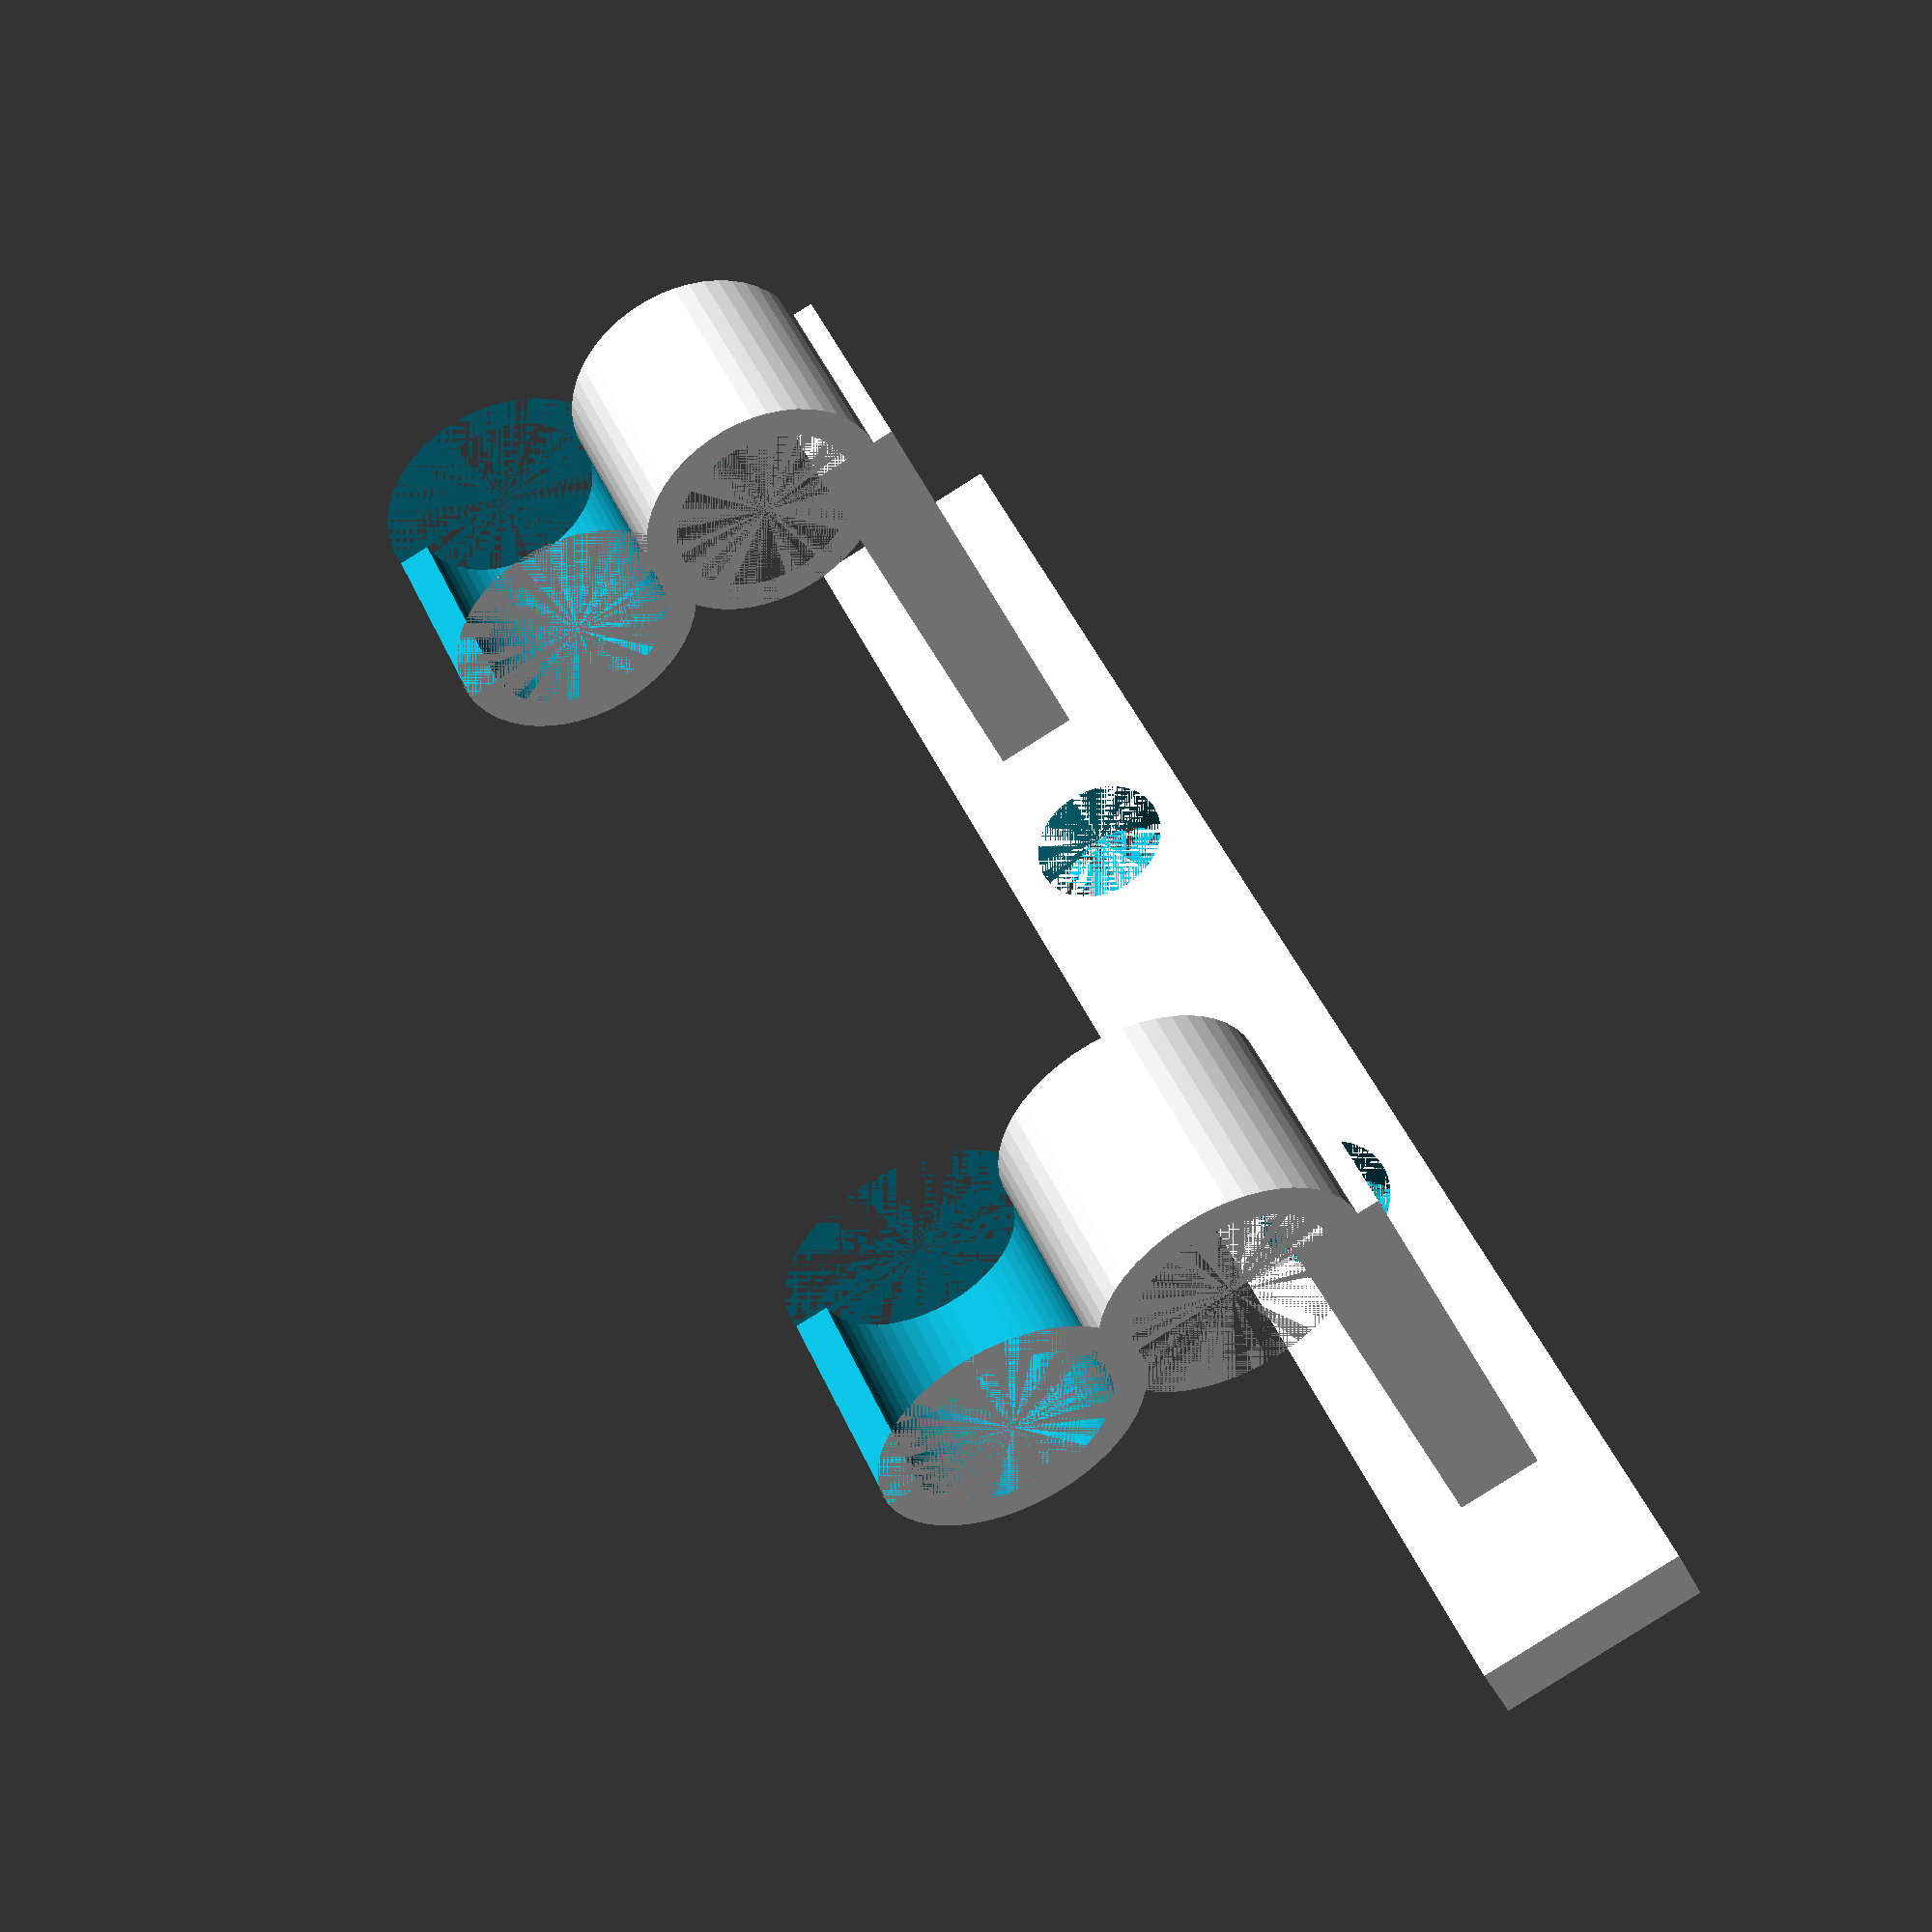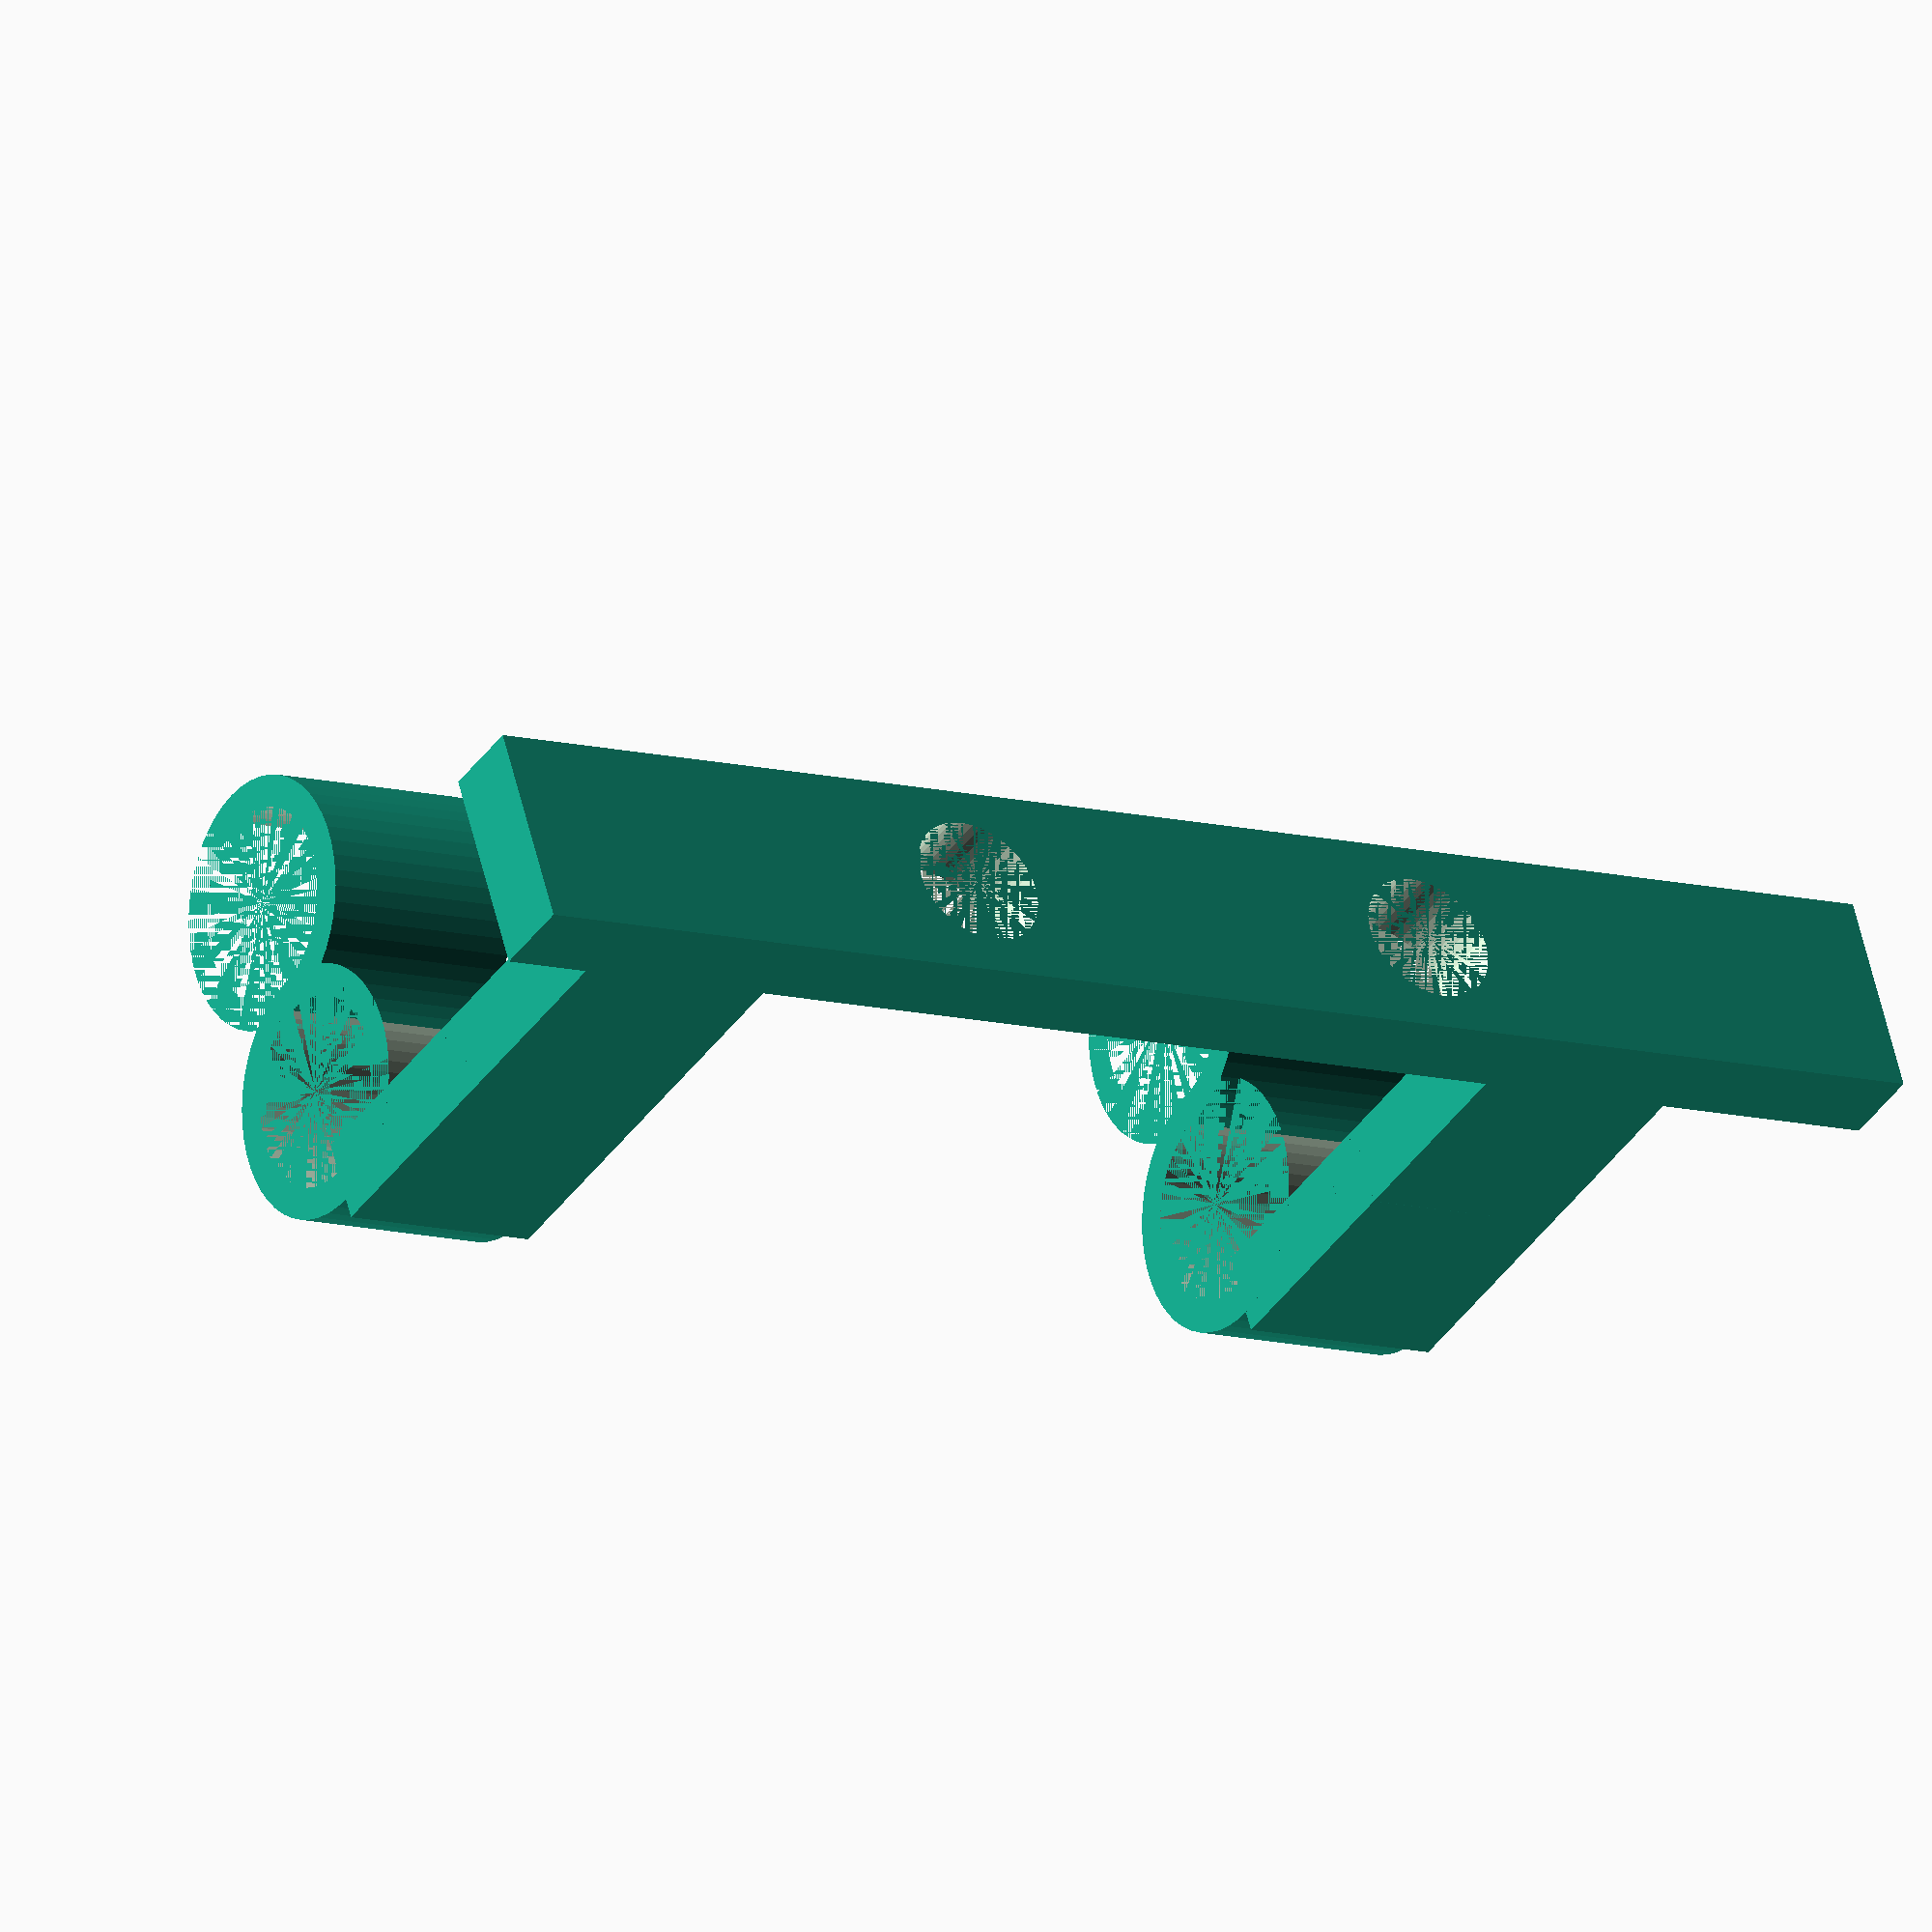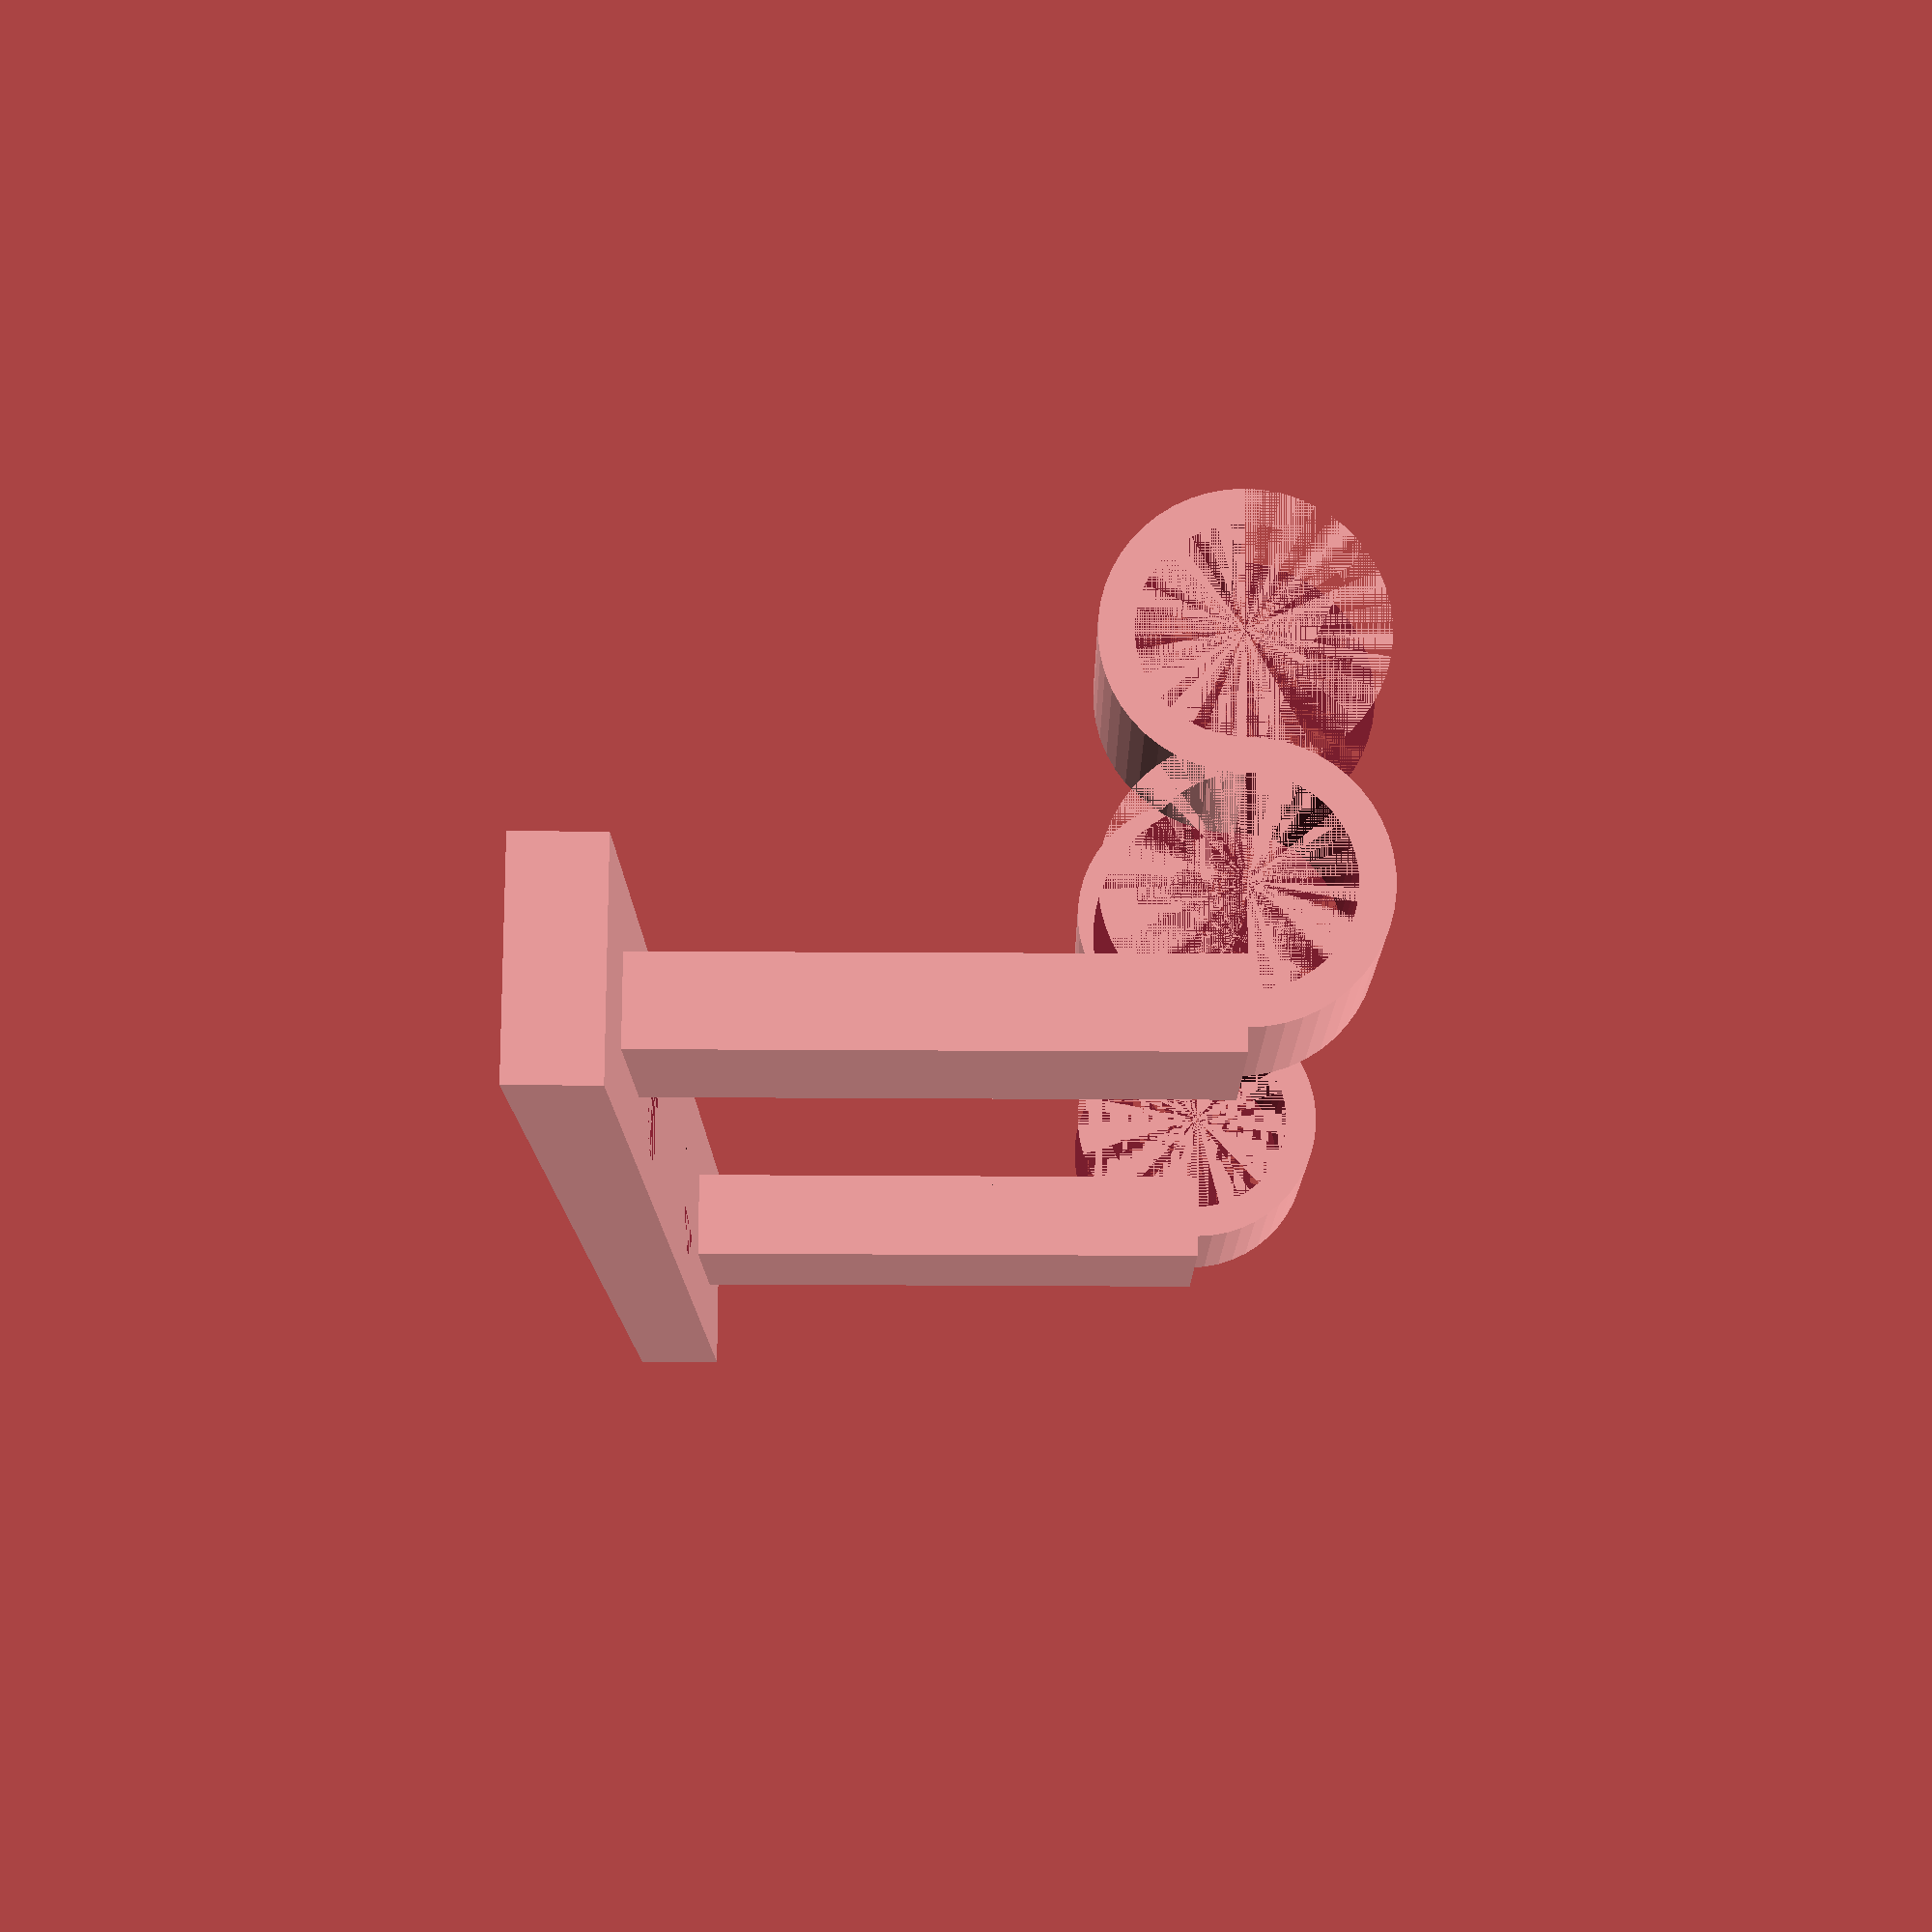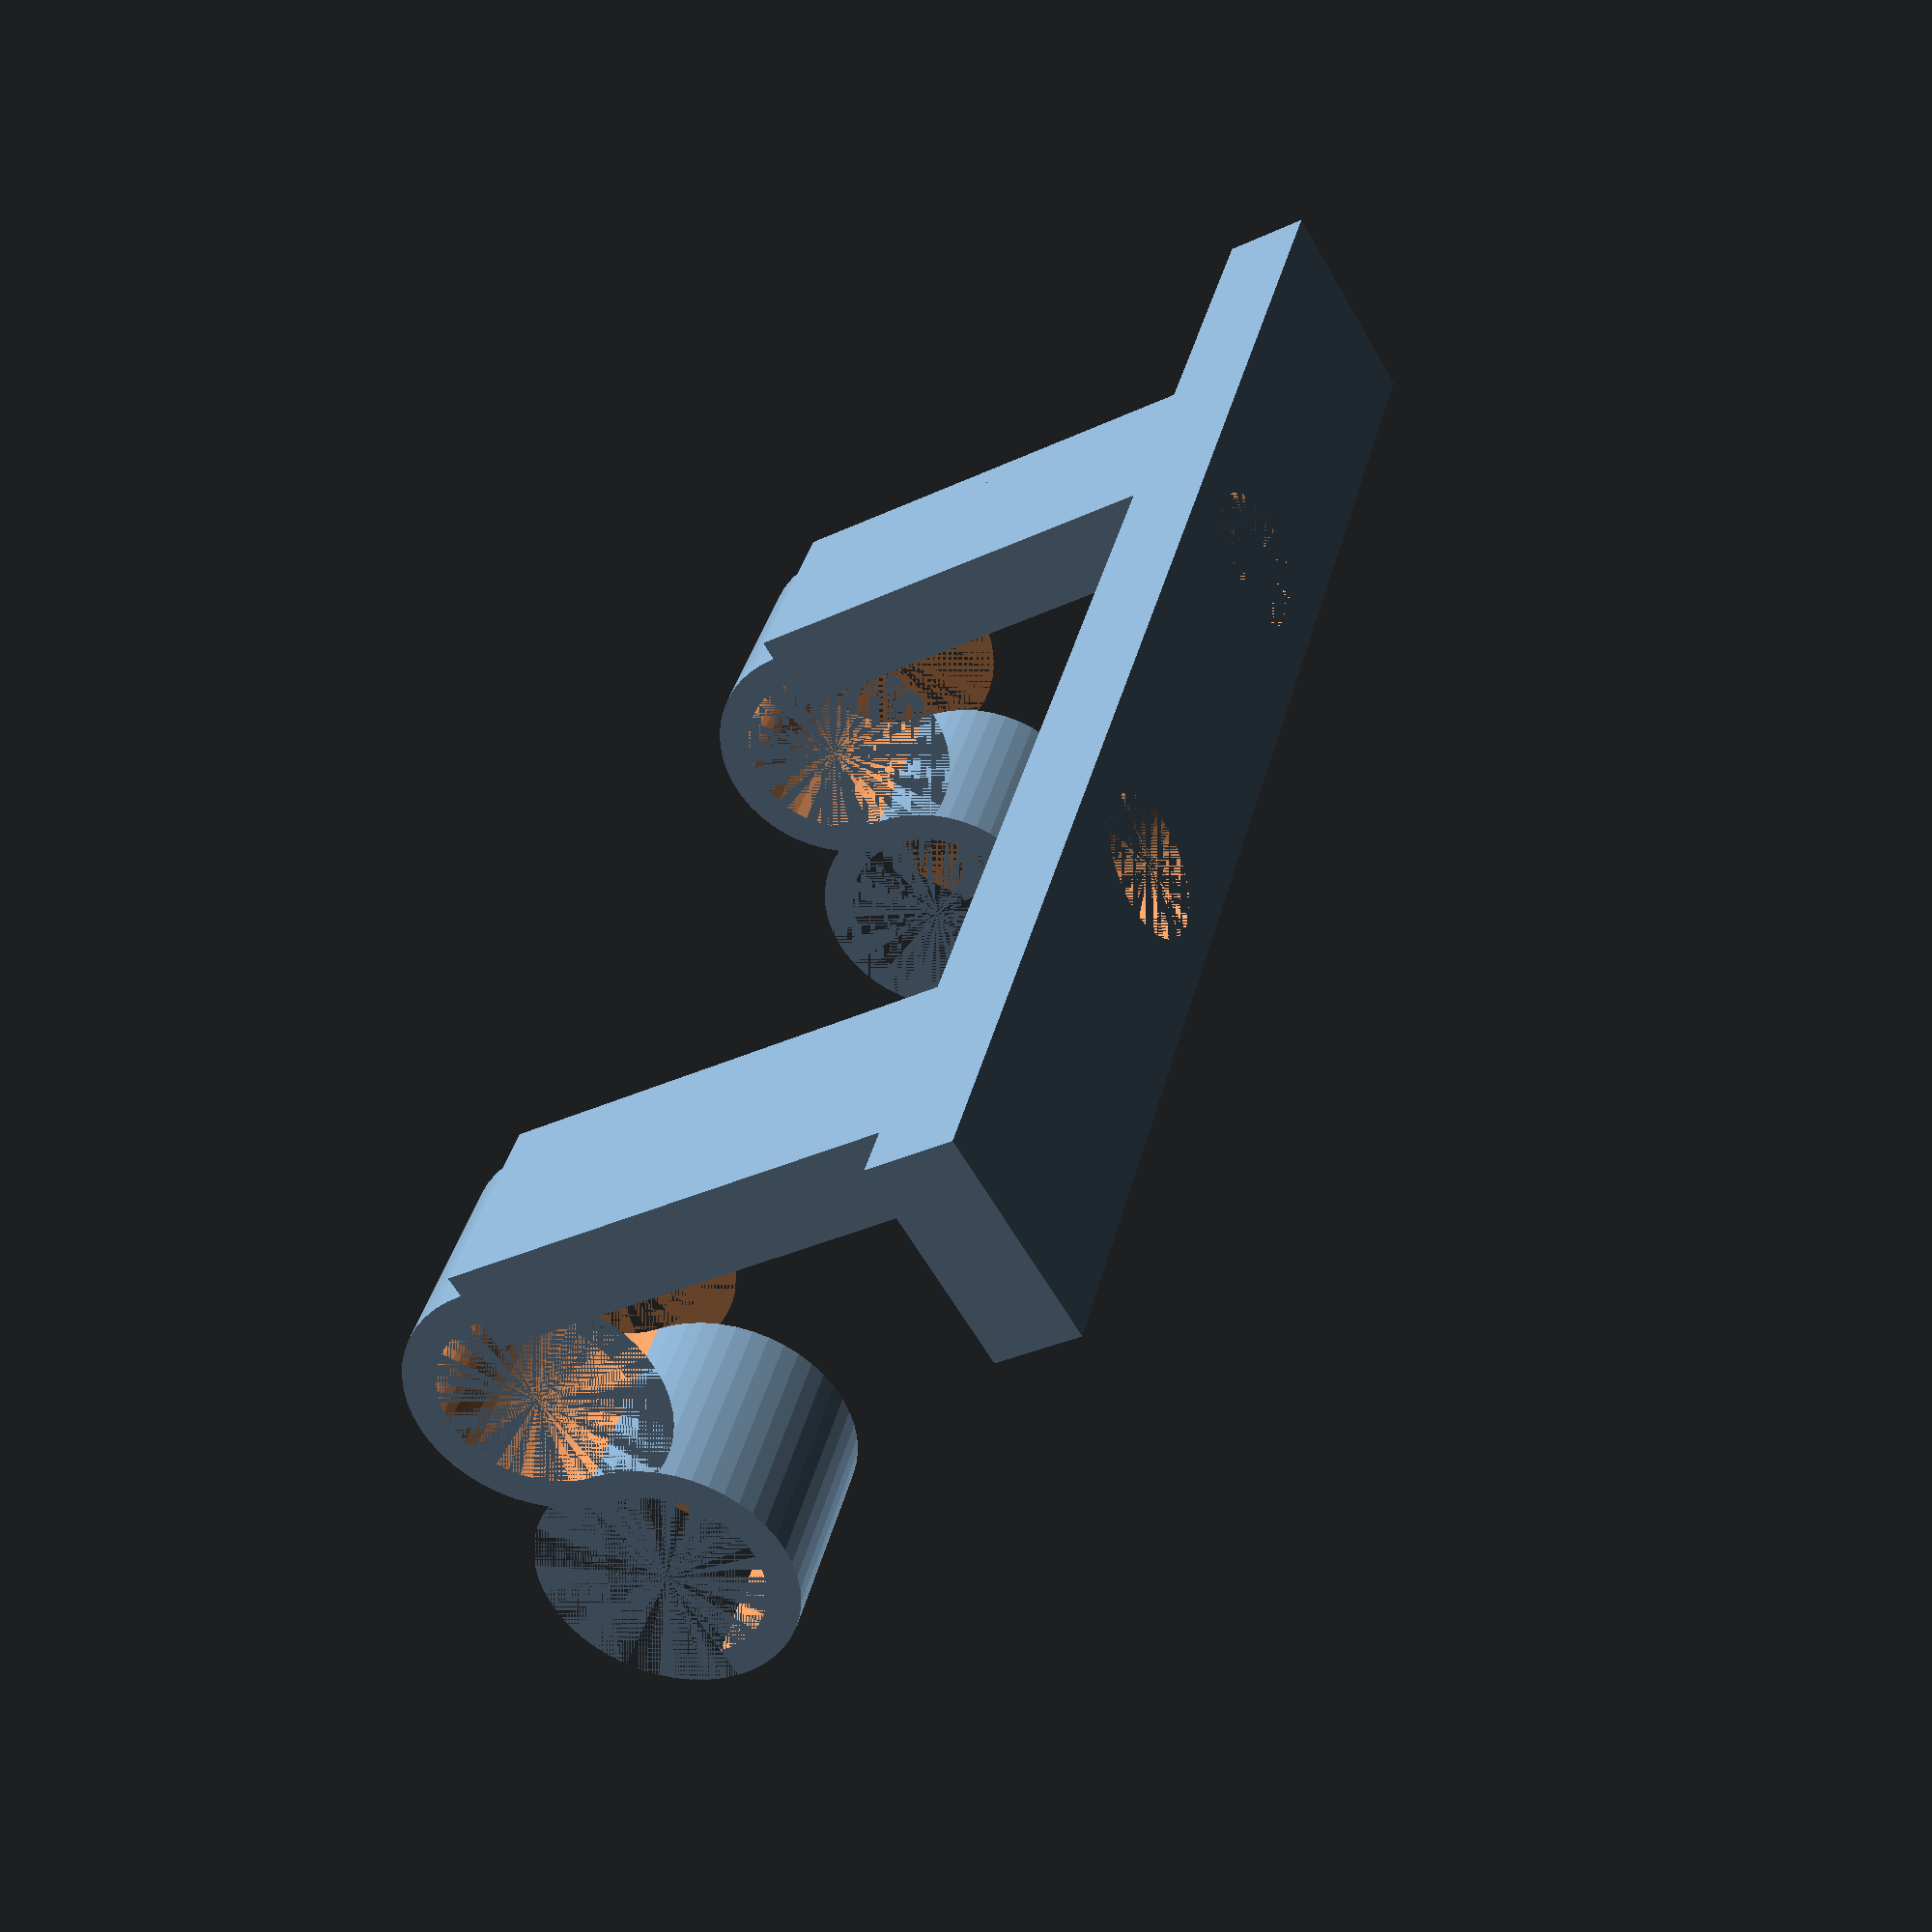
<openscad>
$fn=50;
inch = 25.4;

height=15.5;

union() {

difference() {
	cube([1.5 * inch, 5, 2]);
	translate([.5*inch,2.5,0]) cylinder(d=3.25,h=2);
	translate([1*inch,2.5,0]) cylinder(d=3.25,h=2);
}

translate([.25*inch-2.5,1.5,2]) cube([5, 2, height-3]);
translate([1.25*inch-2.5,1.5,2]) cube([5,2,height-3]);

translate([.25*inch-2.5, 1.5, 9])rotate([90,0,90]) linear_extrude(5) polygon([[0,0],[2,0],[1.25,1.25],[.75,1.25]]);

translate([1.25*inch-2.5, 1.5, 9])rotate([90,0,90]) linear_extrude(5) polygon([[0,0],[2,0],[1.25,1.25],[.75,1.25]]);

translate([.25*inch+2.5, 0, height-1]) rotate([-90,0,90]) difference() {
	cylinder(r=3,h=5);
	cylinder(r=2.25,h=5);
	translate([-3,0,0]) cube([6,3,5]);
}

translate([1.25*inch+2.5, 0, height-1]) rotate([-90,0,90]) difference() {
	cylinder(r=3,h=5);
	cylinder(r=2.25,h=5);
	translate([-3,0,0]) cube([6,3,5]);
}

translate([.25*inch-2.5, -5.25, height-1]) rotate([90,0,90]) difference() {
	cylinder(r=3,h=5);
	cylinder(r=2.25,h=5);
	translate([-3,0,0]) cube([6,3,5]);
}

translate([1.25*inch-2.5, -5.25, height-1]) rotate([90,0,90]) difference() {
	cylinder(r=3,h=5);
	cylinder(r=2.25,h=5);
	translate([-3,0,0]) cube([6,3,5]);
}
}
</openscad>
<views>
elev=32.5 azim=64.8 roll=20.6 proj=p view=wireframe
elev=39.4 azim=196.0 roll=148.8 proj=o view=solid
elev=330.9 azim=221.7 roll=270.5 proj=p view=solid
elev=213.0 azim=245.5 roll=57.0 proj=p view=solid
</views>
